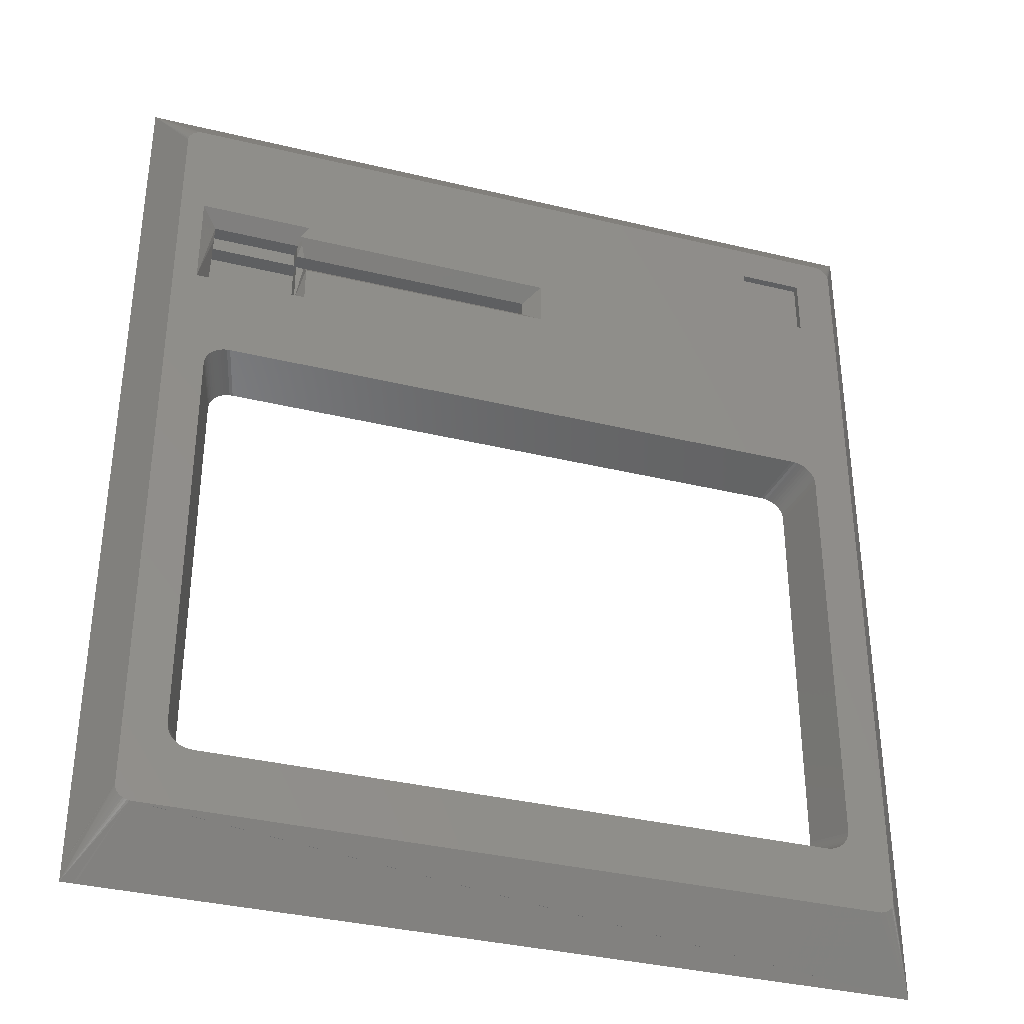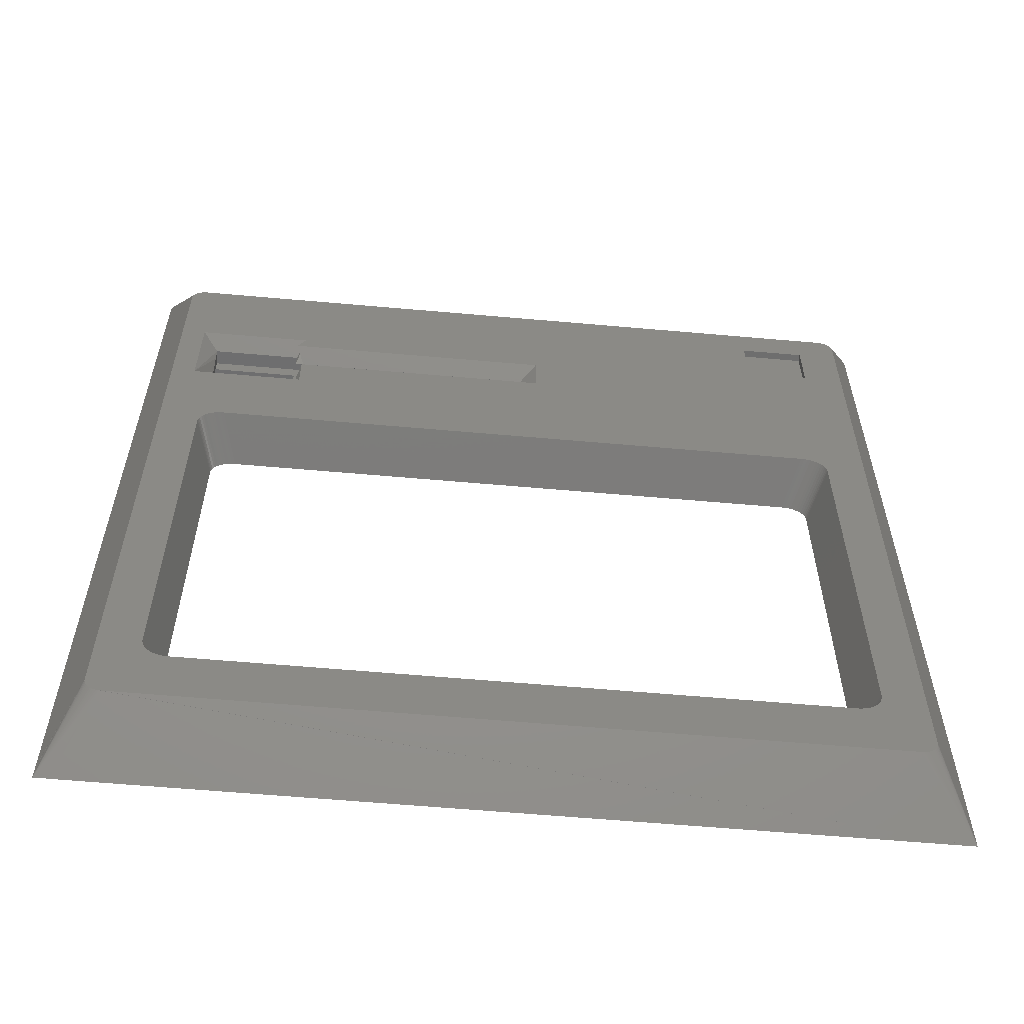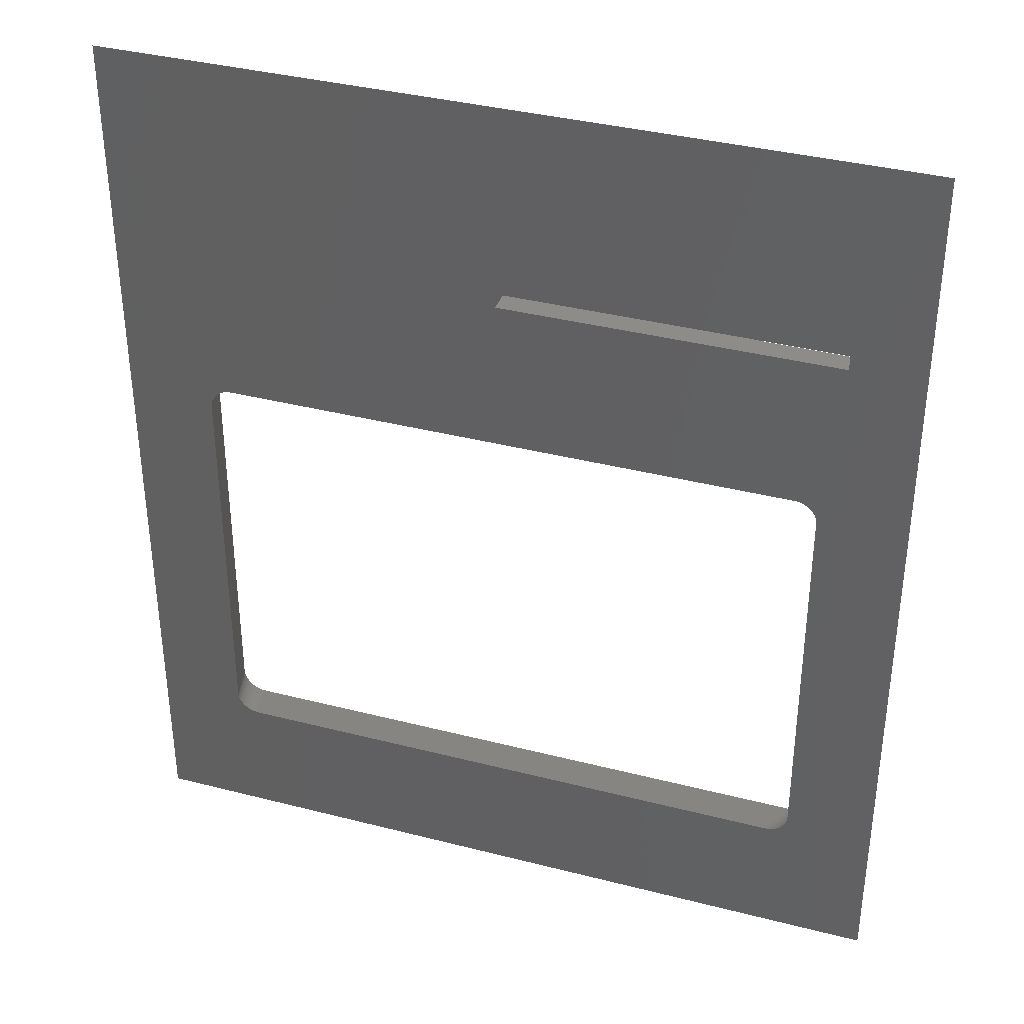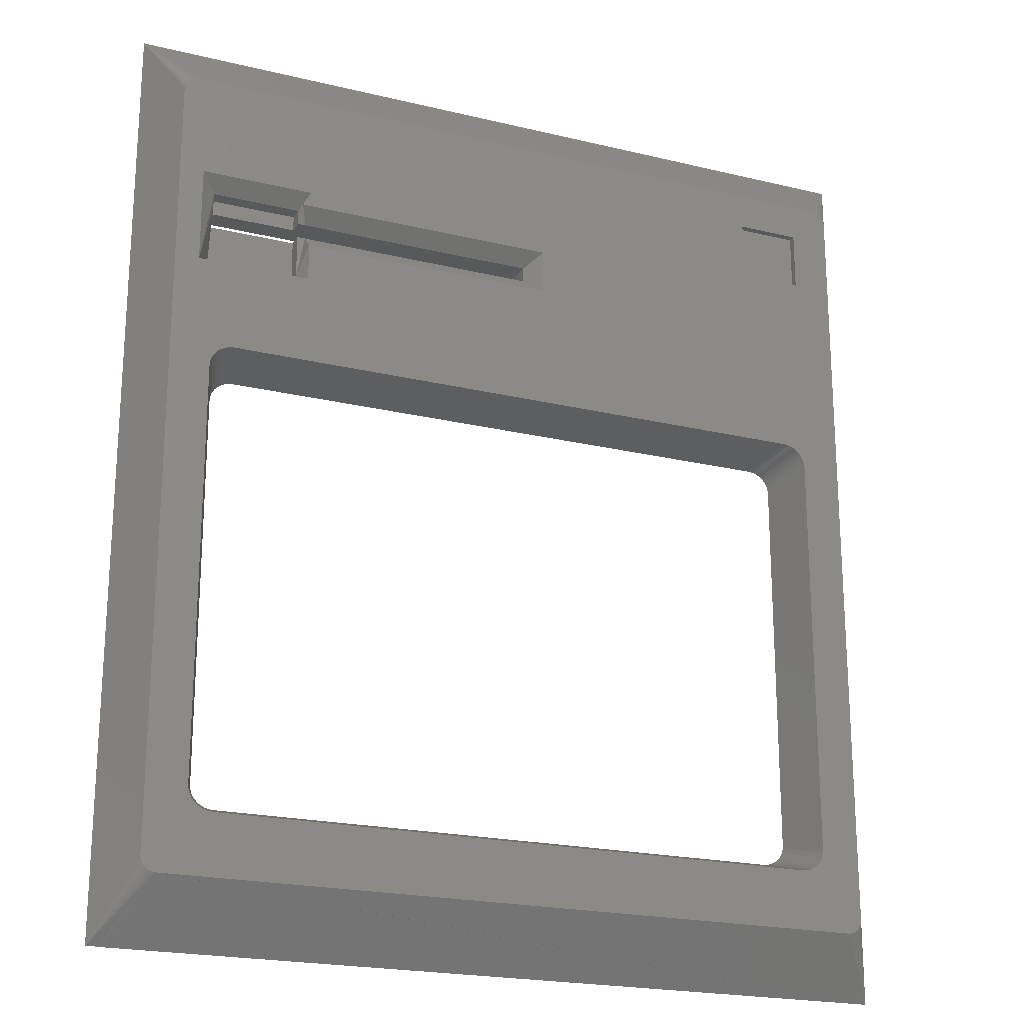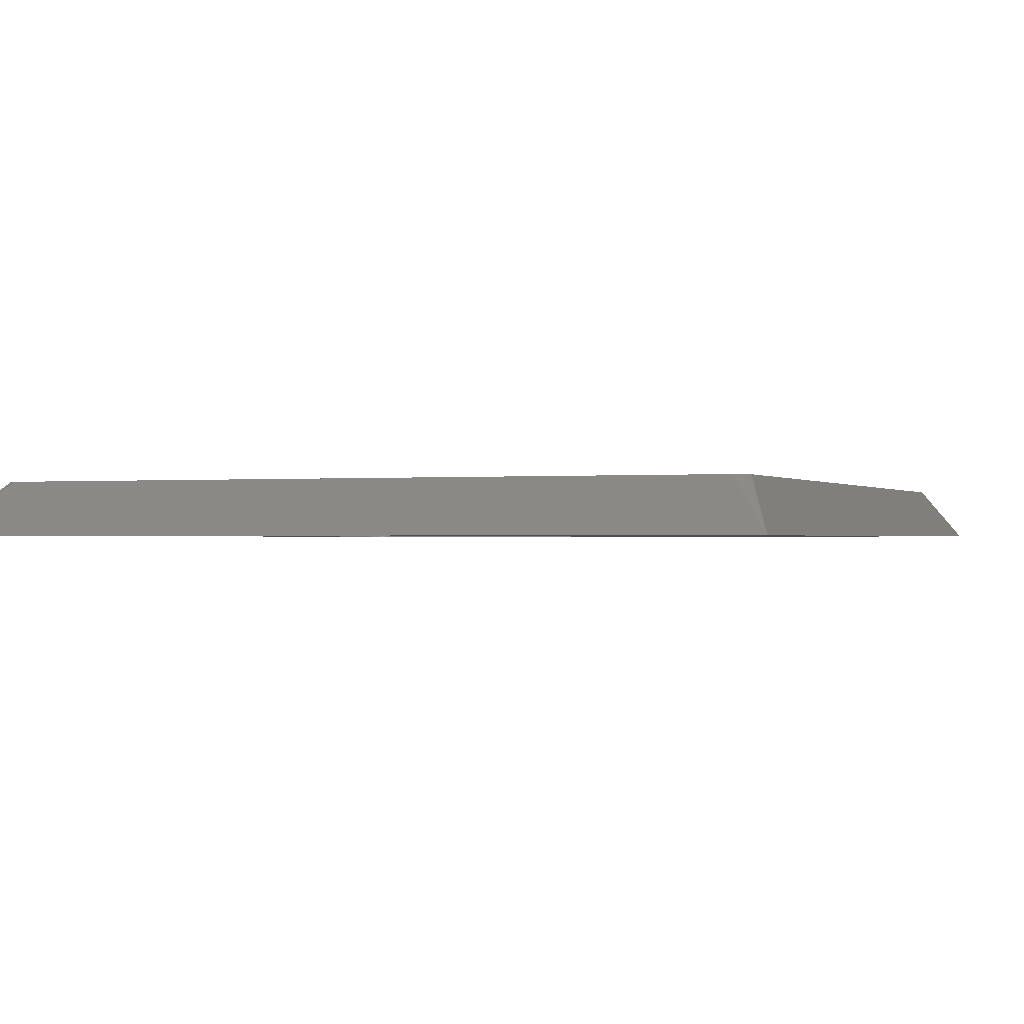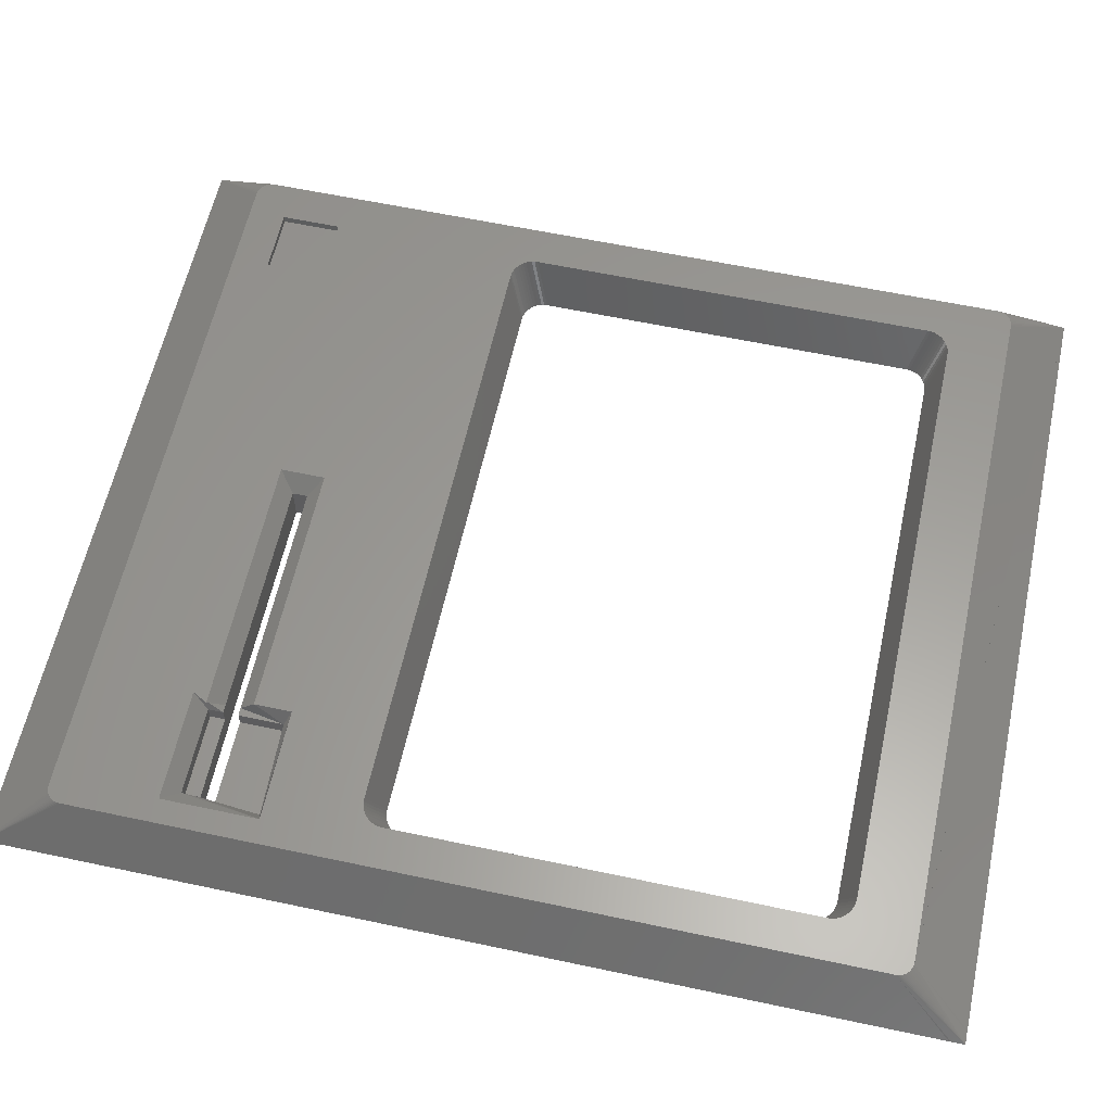
<metadata>
{"format":"stl","ext":"stl","renderer":"f3d","projection":"perspective","resolution":1024,"background":"white","views":[{"elev":-36.1,"azim":-17.6,"up":"+Y"},{"elev":-60.1,"azim":-5.2,"up":"+Y"},{"elev":36.9,"azim":-161.6,"up":"+Y"},{"elev":-21.1,"azim":-23.4,"up":"+Y"},{"elev":-0.7,"azim":-159.0,"up":"+Z"},{"elev":60.4,"azim":-77.7,"up":"+Z"}]}
</metadata>
<code>
# stl→obj: 215 verts, 432 faces
v 0.03314 125 0
v 4.372 115.3 7
v 4.353 115 7
v 4.427 115.5 7
v 4.518 115.8 7
v 4.643 116 7
v 4.799 116.2 7
v 4.986 116.4 7
v 5.198 116.6 7
v 5.433 116.7 7
v 5.687 116.8 7
v 5.954 116.9 7
v 6.231 117 7
v 108 125 0
v 101.6 117 7
v 6.513 117 7
v 101.8 117 7
v 102.1 116.9 7
v 102.4 116.8 7
v 102.6 116.7 7
v 102.9 116.6 7
v 103.1 116.4 7
v 103.3 116.2 7
v 103.4 116 7
v 103.5 115.8 7
v 103.6 115.5 7
v 103.7 115.3 7
v 103.7 115 7
v 108 -5.045e-15 0
v 6.513 8 7
v 101.6 8 7
v 101.8 8.017 7
v 102.1 8.068 7
v 102.4 8.152 7
v 102.6 8.268 7
v 102.9 8.413 7
v 103.1 8.586 7
v 103.3 8.782 7
v 103.4 9 7
v 103.5 9.235 7
v 103.6 9.482 7
v 103.7 9.739 7
v 103.7 10 7
v 21.63 101 3
v 9.753 99 3
v 9.753 101 3
v 21.63 99 3
v 9.753 97 3
v 21.63 91 3
v 9.753 91 3
v 21.63 97 3
v 22.71 97 5
v 21.63 91 5
v 21.63 97 5
v 9.753 101 5
v 9.753 99 4.8
v 7.593 90 7
v 7.593 103 7
v 21.63 101 5
v 22.71 103 7
v 21.63 99 5
v 9.753 100 4.8
v 9.753 97.4 4.44
v 9.753 97 4.2
v 22.71 90 7
v 9.753 98 4.8
v 22.71 99 5
v 57.27 101 7
v 55.11 97 5
v 55.11 99 5
v 57.27 95 7
v 22.71 95 7
v 21.63 101 7
v 6.231 8.017 7
v 0.03314 -2.256e-14 0
v 5.954 8.068 7
v 5.687 8.152 7
v 5.433 8.268 7
v 5.198 8.413 7
v 4.986 8.586 7
v 4.372 9.739 7
v 4.427 9.482 7
v 4.518 9.235 7
v 4.799 8.782 7
v 4.643 9 7
v 4.353 10 7
v 0.1119 1.191 0
v 0.03314 1.623 0
v 0.2264 0.9395 0
v 0.3814 0.7073 0
v 0.5731 0.5 0
v 0.797 0.3225 0
v 1.048 0.179 0
v 1.319 0.07295 0
v 1.605 0.006886 0
v 9.753 97 0
v 55.11 97 0
v 1.688 -2.229e-14 0
v 1.899 -0.01763 0
v 55.11 99 0
v 9.753 99 0
v 98.31 112 6
v 89.67 104 6
v 89.67 112 6
v 98.31 104 6
v 98.31 104 7
v 98.31 112 7
v 89.67 104 7
v 89.67 112 7
v 98.07 76.03 7
v 95.92 74.16 -4.512e-14
v 95.74 74.51 -4.512e-14
v 97.87 76.41 7
v 95.79 77.9 7
v 94.16 75.79 -4.512e-14
v 93.76 75.91 -4.512e-14
v 96.22 77.77 7
v 11.85 16.23 7
v 13.52 18.39 -4.512e-14
v 13.9 18.21 -4.512e-14
v 11.44 16.41 7
v 95.74 19.49 -4.512e-14
v 97.63 17.24 7
v 95.5 19.16 -4.512e-14
v 97.87 17.59 7
v 10.71 77.07 7
v 13.14 75.39 -4.512e-14
v 12.82 75.13 -4.512e-14
v 11.04 77.35 7
v 96.15 21 -4.512e-14
v 98.29 18.79 7
v 96.13 20.61 -4.512e-14
v 98.31 19.21 7
v 94.54 75.61 -4.512e-14
v 96.62 77.59 7
v 98.31 74.79 7
v 96.15 73 -4.512e-14
v 96.13 73.39 -4.512e-14
v 98.29 75.21 7
v 11.07 16.65 7
v 12.85 18.86 -4.512e-14
v 13.17 18.6 -4.512e-14
v 10.73 16.92 7
v 95.79 16.1 7
v 93.34 18.02 -4.512e-14
v 93.76 18.09 -4.512e-14
v 95.35 16.02 7
v 96.62 16.41 7
v 94.16 18.21 -4.512e-14
v 94.54 18.39 -4.512e-14
v 96.22 16.23 7
v 10.41 76.75 7
v 12.31 74.51 -4.512e-14
v 10.17 76.4 7
v 12.54 74.83 -4.512e-14
v 12.67 77.98 7
v 15.11 76 -4.512e-14
v 14.69 75.98 -4.512e-14
v 13.11 78 7
v 9.847 75.62 7
v 11.93 73.39 -4.512e-14
v 9.77 75.21 7
v 12 73.78 -4.512e-14
v 12.13 74.15 -4.512e-14
v 9.982 76.02 7
v 96.05 20.22 -4.512e-14
v 98.07 17.97 7
v 95.92 19.84 -4.512e-14
v 98.21 18.37 7
v 12.01 20.22 -4.512e-14
v 9.857 18.37 7
v 9.775 18.79 7
v 11.93 20.61 -4.512e-14
v 12.71 16.02 7
v 14.31 18.09 -4.512e-14
v 14.73 18.02 -4.512e-14
v 12.27 16.1 7
v 97.33 16.92 7
v 94.9 18.6 -4.512e-14
v 95.22 18.86 -4.512e-14
v 97 16.65 7
v 97.63 76.76 7
v 95.5 74.84 -4.512e-14
v 95.22 75.14 -4.512e-14
v 97.33 77.08 7
v 12.57 19.16 -4.512e-14
v 10.44 17.24 7
v 10.19 17.59 7
v 12.33 19.49 -4.512e-14
v 95.35 77.98 7
v 93.34 75.98 -4.512e-14
v 94.9 75.4 -4.512e-14
v 97 77.35 7
v 94.91 78 7
v 92.91 76 -4.512e-14
v 11.91 73 -4.512e-14
v 9.753 74.79 7
v 12.14 19.84 -4.512e-14
v 9.997 17.97 7
v 92.91 18 -4.512e-14
v 94.91 16 7
v 11.81 77.77 7
v 14.27 75.91 -4.512e-14
v 13.87 75.78 -4.512e-14
v 12.23 77.9 7
v 9.753 19.21 7
v 11.91 21 -4.512e-14
v 96.05 73.78 -4.512e-14
v 98.21 75.63 7
v 11.41 77.58 7
v 13.49 75.61 -4.512e-14
v 13.16 16 7
v 15.15 18 -4.512e-14
v 0.0141 1.728 0
v 0.03314 2 0
f 1 2 3
f 1 4 2
f 5 4 1
f 6 5 1
f 7 6 1
f 8 7 1
f 9 8 1
f 10 9 1
f 11 10 1
f 12 11 1
f 13 12 1
f 14 15 16
f 14 17 15
f 14 18 17
f 14 19 18
f 14 20 19
f 14 21 20
f 14 22 21
f 14 23 22
f 14 24 23
f 14 25 24
f 14 26 25
f 14 27 26
f 14 28 27
f 29 30 31
f 29 31 32
f 29 32 33
f 29 33 34
f 29 34 35
f 29 35 36
f 29 36 37
f 29 37 38
f 29 38 39
f 29 39 40
f 29 40 41
f 42 29 41
f 43 29 42
f 44 45 46
f 45 44 47
f 48 49 50
f 49 48 51
f 52 53 54
f 55 56 57
f 55 57 58
f 58 59 55
f 59 58 60
f 60 61 59
f 55 44 46
f 44 55 59
f 55 62 56
f 62 45 56
f 45 62 46
f 46 62 55
f 57 63 50
f 63 57 56
f 63 64 50
f 53 50 49
f 65 50 53
f 57 50 65
f 48 50 64
f 56 63 66
f 51 53 49
f 53 51 54
f 67 61 60
f 68 69 70
f 69 68 71
f 72 65 53
f 52 72 53
f 69 72 52
f 72 69 71
f 44 61 47
f 61 44 59
f 67 73 60
f 73 70 67
f 70 73 68
f 74 75 76
f 77 75 78
f 79 75 80
f 81 82 75
f 83 75 82
f 80 75 84
f 84 75 85
f 78 75 79
f 76 75 77
f 86 81 75
f 85 75 83
f 87 75 88
f 75 87 89
f 75 89 90
f 75 90 91
f 75 91 92
f 75 92 93
f 75 93 94
f 75 94 95
f 69 96 97
f 96 69 51
f 51 69 54
f 54 69 52
f 48 96 51
f 74 95 75
f 95 74 98
f 98 74 99
f 99 74 29
f 29 74 30
f 45 100 101
f 100 45 47
f 100 47 70
f 70 47 61
f 70 61 67
f 100 69 97
f 69 100 70
f 56 48 64
f 48 56 96
f 96 56 101
f 101 56 45
f 102 103 104
f 103 102 105
f 102 106 105
f 106 102 107
f 106 103 105
f 103 106 108
f 109 103 108
f 103 109 104
f 109 102 104
f 102 109 107
f 110 111 112
f 113 110 112
f 114 115 116
f 117 115 114
f 118 119 120
f 121 119 118
f 122 123 124
f 122 125 123
f 126 127 128
f 129 127 126
f 130 131 132
f 130 133 131
f 117 134 115
f 135 134 117
f 136 137 138
f 139 136 138
f 140 141 142
f 143 141 140
f 144 145 146
f 147 145 144
f 148 149 150
f 151 149 148
f 152 153 154
f 152 155 153
f 121 142 119
f 140 142 121
f 156 157 158
f 159 157 156
f 160 161 162
f 160 163 161
f 154 164 165
f 154 153 164
f 165 163 160
f 165 164 163
f 166 167 168
f 166 169 167
f 170 171 172
f 173 170 172
f 174 175 176
f 177 175 174
f 178 179 180
f 181 179 178
f 168 125 122
f 168 167 125
f 182 183 184
f 185 182 184
f 186 187 188
f 189 186 188
f 190 116 191
f 114 116 190
f 135 192 134
f 193 192 135
f 113 112 183
f 182 113 183
f 132 169 166
f 132 131 169
f 141 143 187
f 186 141 187
f 126 155 152
f 126 128 155
f 124 178 180
f 124 123 178
f 194 191 195
f 190 191 194
f 162 196 197
f 162 161 196
f 193 184 192
f 185 184 193
f 198 199 171
f 170 198 171
f 147 200 145
f 201 200 147
f 177 120 175
f 118 120 177
f 202 203 204
f 205 203 202
f 173 172 206
f 207 173 206
f 151 146 149
f 144 146 151
f 205 158 203
f 156 158 205
f 181 150 179
f 148 150 181
f 139 138 208
f 209 139 208
f 210 204 211
f 202 204 210
f 209 208 111
f 110 209 111
f 212 176 213
f 174 176 212
f 189 188 199
f 198 189 199
f 129 211 127
f 210 211 129
f 197 207 206
f 207 197 196
f 159 195 157
f 195 159 194
f 201 213 200
f 213 201 212
f 130 136 133
f 136 130 137
f 88 86 75
f 86 88 214
f 86 214 215
f 86 215 1
f 86 1 3
f 1 101 215
f 101 1 14
f 215 101 88
f 88 101 87
f 87 101 89
f 89 101 90
f 90 101 91
f 91 101 92
f 92 101 93
f 93 101 94
f 94 101 95
f 95 101 98
f 98 101 99
f 101 14 100
f 100 14 97
f 97 14 195
f 195 14 191
f 191 14 116
f 116 14 115
f 115 14 134
f 134 14 192
f 192 14 184
f 184 14 183
f 183 14 112
f 112 14 111
f 111 14 208
f 208 14 138
f 138 14 137
f 137 14 130
f 130 14 29
f 99 175 29
f 175 99 120
f 120 99 119
f 119 99 142
f 142 99 141
f 141 99 186
f 186 99 189
f 189 99 198
f 198 99 170
f 170 99 173
f 173 99 207
f 207 99 96
f 96 99 101
f 207 96 196
f 29 175 176
f 29 176 213
f 29 213 200
f 29 200 145
f 29 145 146
f 29 146 149
f 29 149 150
f 29 150 179
f 29 179 180
f 29 180 124
f 29 124 122
f 29 122 168
f 29 168 166
f 29 166 132
f 29 132 130
f 96 161 196
f 161 96 163
f 163 96 164
f 164 96 153
f 153 96 155
f 155 96 128
f 128 96 127
f 127 96 211
f 211 96 97
f 211 97 204
f 204 97 203
f 203 97 158
f 158 97 157
f 157 97 195
f 88 214 215
f 43 14 29
f 14 43 28
f 14 13 1
f 13 14 16
f 71 65 72
f 2 86 3
f 86 2 81
f 81 2 4
f 81 4 82
f 82 4 5
f 82 5 83
f 83 5 6
f 83 6 85
f 85 6 7
f 85 7 84
f 84 7 8
f 84 8 80
f 80 8 9
f 80 9 79
f 79 9 10
f 79 10 78
f 78 10 11
f 78 11 77
f 77 11 12
f 77 12 76
f 76 12 13
f 76 13 74
f 74 13 16
f 74 16 30
f 30 16 58
f 58 16 15
f 58 15 60
f 60 15 68
f 68 15 109
f 68 109 71
f 109 15 107
f 107 15 106
f 106 15 136
f 136 15 133
f 30 174 31
f 174 30 177
f 177 30 118
f 118 30 121
f 121 30 140
f 140 30 143
f 143 30 187
f 187 30 188
f 188 30 199
f 199 30 171
f 171 30 172
f 172 30 206
f 206 30 57
f 57 30 58
f 206 57 197
f 31 174 212
f 31 212 201
f 31 201 147
f 31 147 144
f 31 144 151
f 31 151 148
f 31 148 181
f 31 181 178
f 31 178 123
f 31 123 125
f 31 125 167
f 31 167 169
f 31 169 131
f 31 131 133
f 31 133 15
f 31 15 17
f 31 17 32
f 32 17 18
f 32 18 33
f 33 18 19
f 33 19 34
f 34 19 20
f 34 20 35
f 35 20 21
f 35 21 36
f 36 21 22
f 36 22 37
f 37 22 23
f 37 23 38
f 38 23 24
f 38 24 39
f 39 24 25
f 39 25 40
f 40 25 26
f 40 26 41
f 41 26 27
f 41 27 42
f 42 27 28
f 42 28 43
f 57 162 197
f 162 57 160
f 160 57 165
f 165 57 154
f 154 57 152
f 152 57 126
f 126 57 65
f 126 65 129
f 129 65 210
f 210 65 202
f 202 65 205
f 205 65 156
f 156 65 159
f 159 65 194
f 194 65 71
f 194 71 108
f 108 71 109
f 194 108 106
f 194 106 190
f 190 106 114
f 114 106 117
f 117 106 135
f 135 106 193
f 193 106 185
f 185 106 182
f 182 106 113
f 113 106 110
f 110 106 209
f 209 106 139
f 139 106 136
f 68 73 60

</code>
